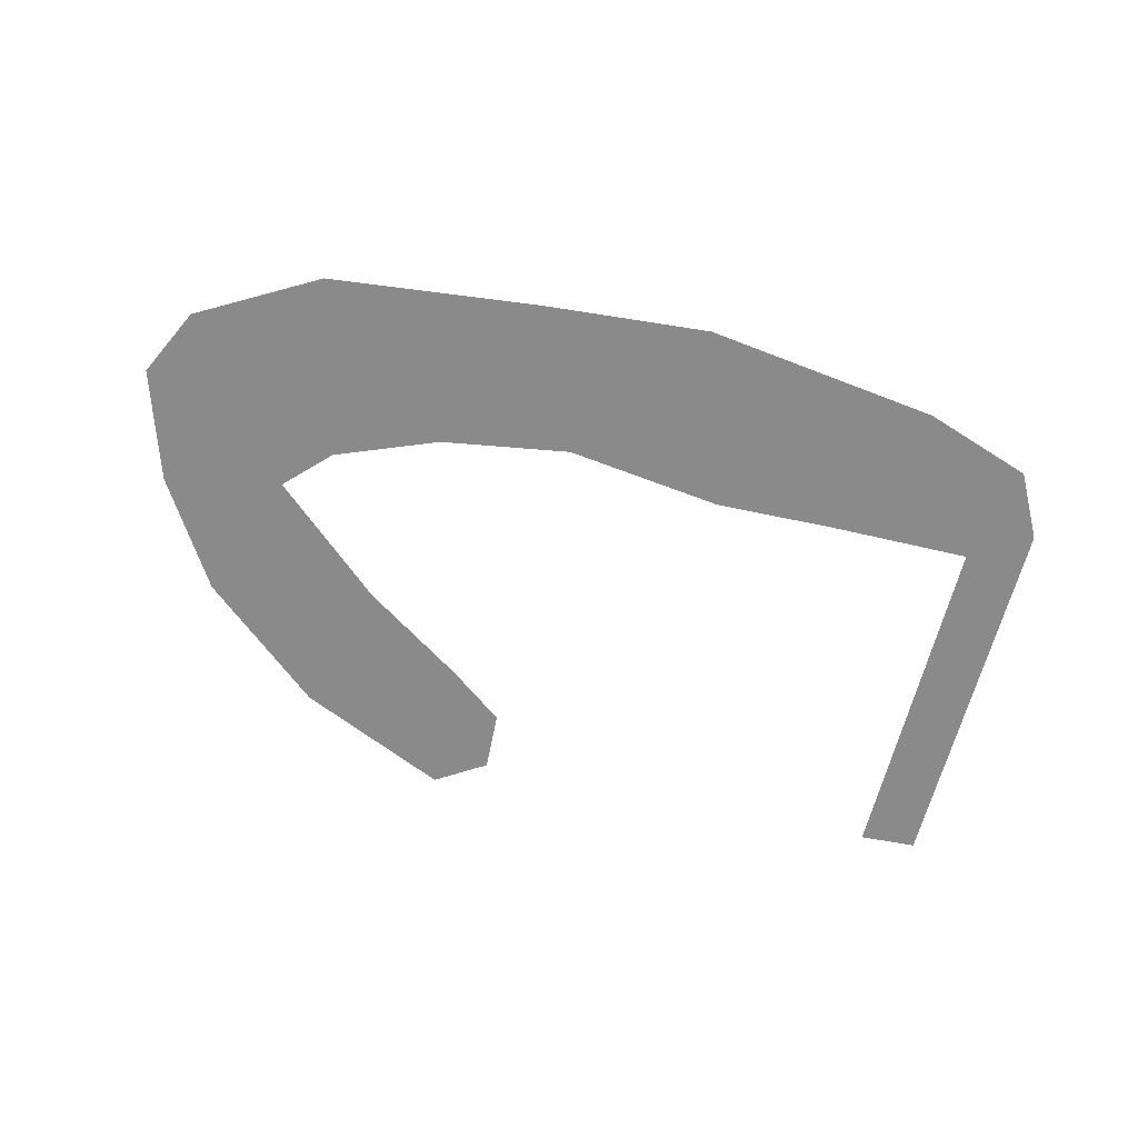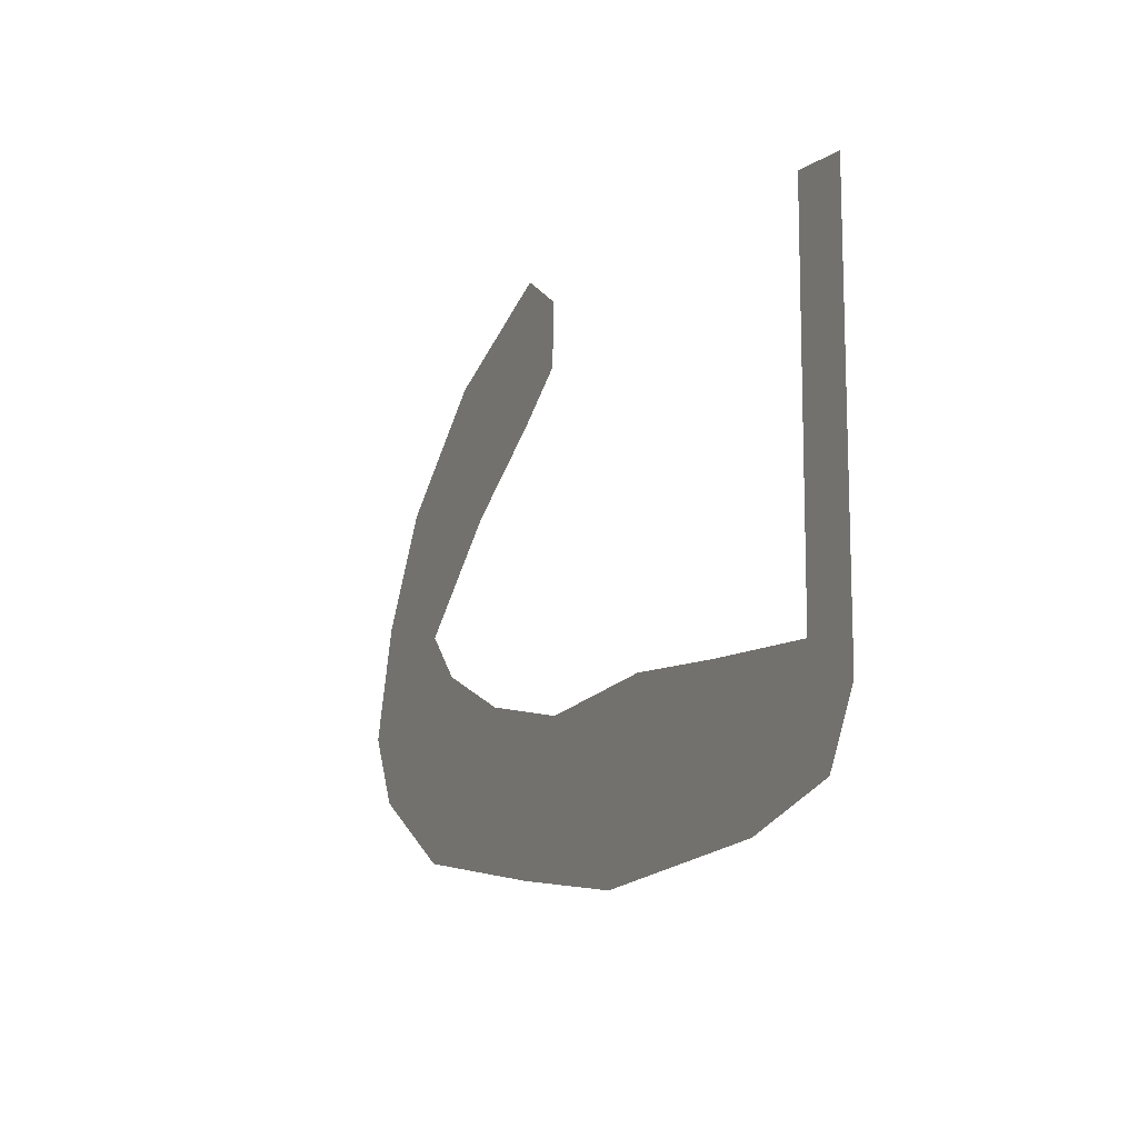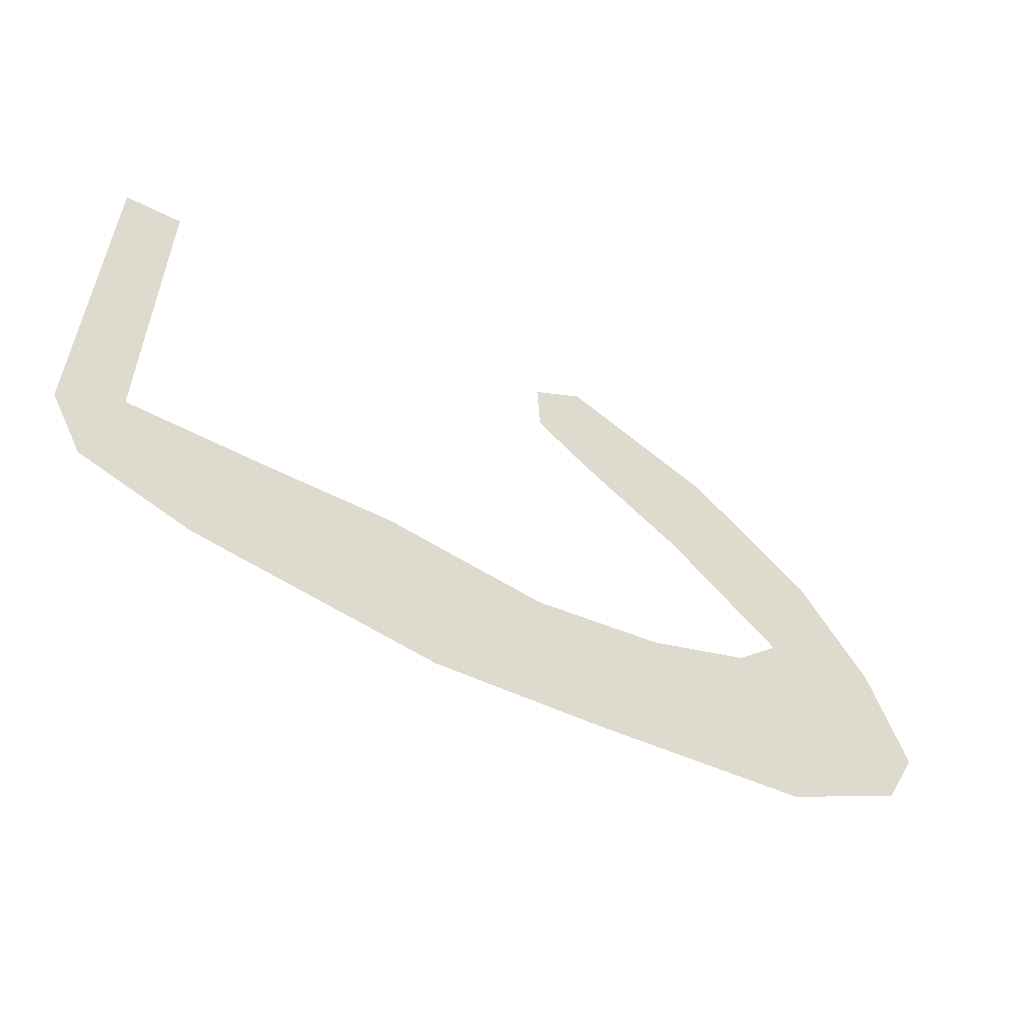
<metadata>
{"format":"obj","ext":"obj","renderer":"f3d","projection":"perspective","resolution":1024,"background":"white","views":[{"elev":-63.5,"azim":166.6,"up":"+Y"},{"elev":-9.2,"azim":-116.1,"up":"+Z"},{"elev":-55.4,"azim":-29.4,"up":"+Z"}]}
</metadata>
<code>
g default
v 8.875 0.4141 9.246
v 10.51 0.4141 8.483
v 11.82 0.4141 7.325
v 12.53 0.4141 6.141
v 12.9 0.4141 4.931
v 12.53 0.4141 4.194
v 11.24 0.4141 3.484
v 8.953 0.4141 3.247
v 7.164 0.4141 3.116
v 4.612 0.4141 3.484
v 3.428 0.4141 3.905
v 3.06 0.4141 4.615
v 3.113 0.4141 8.825
v 3.744 0.4141 8.851
v 3.718 0.4141 5.01
v 5.244 0.4141 5.01
v 6.586 0.4141 5.036
v 8.296 0.4141 4.799
v 9.69 0.4141 5.01
v 10.8 0.4141 5.431
v 11.27 0.4141 5.904
v 10.06 0.4141 7.009
v 8.953 0.4141 7.772
v 8.348 0.4141 8.246
v 8.322 0.4141 8.904
g polySurface7105
f 14 15 13
f 13 15 12
f 12 15 11
f 11 15 10
f 15 16 10
f 10 16 9
f 16 17 9
f 17 18 9
f 9 18 8
f 18 19 8
f 8 19 7
f 19 20 7
f 7 20 6
f 20 21 6
f 6 21 5
f 5 21 4
f 4 21 3
f 21 22 3
f 3 22 2
f 22 23 2
f 2 23 1
f 23 24 1
f 1 24 25

</code>
